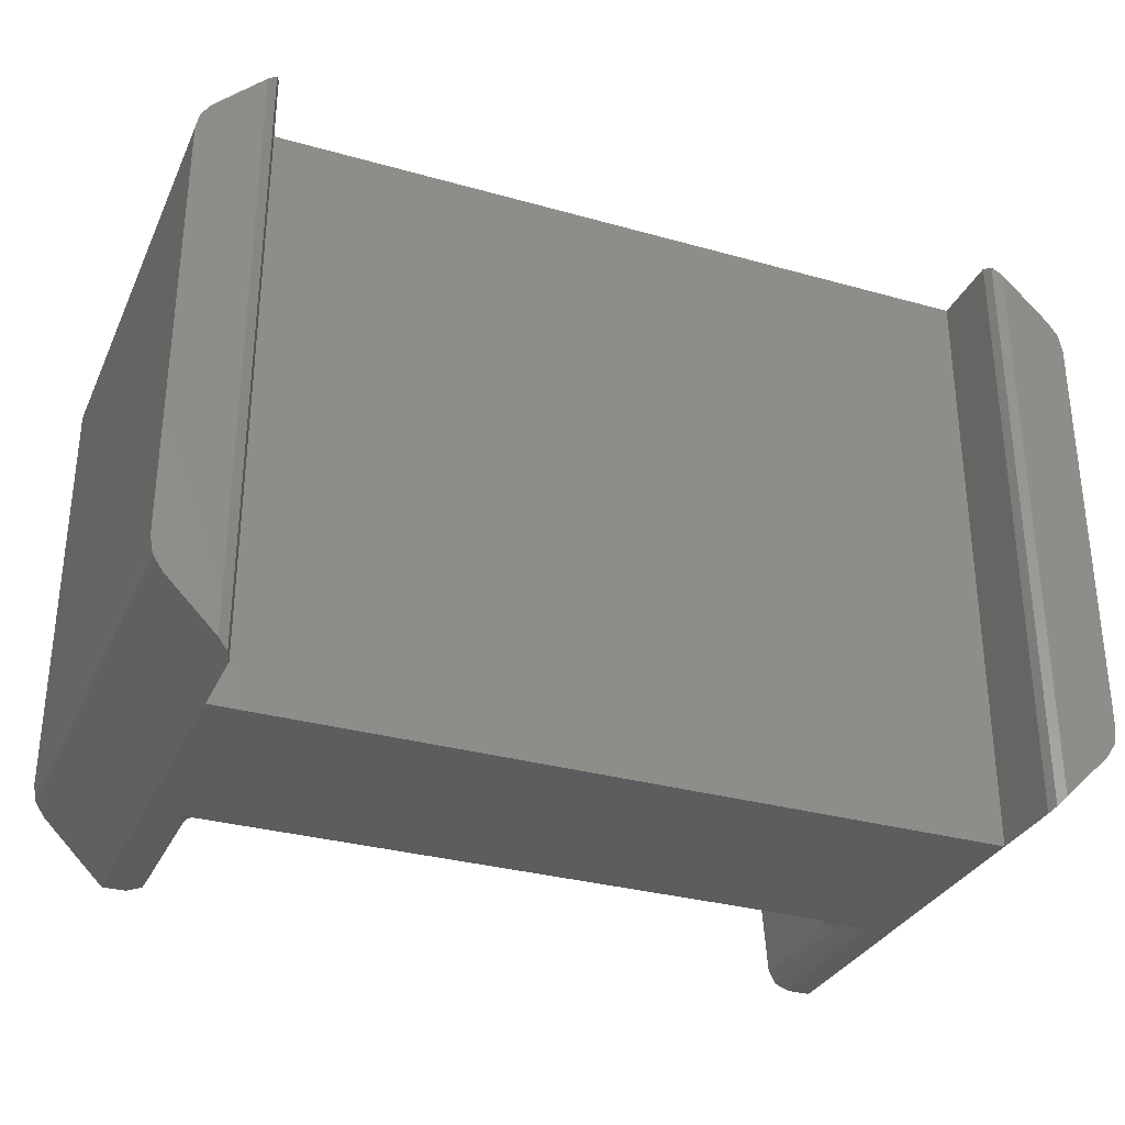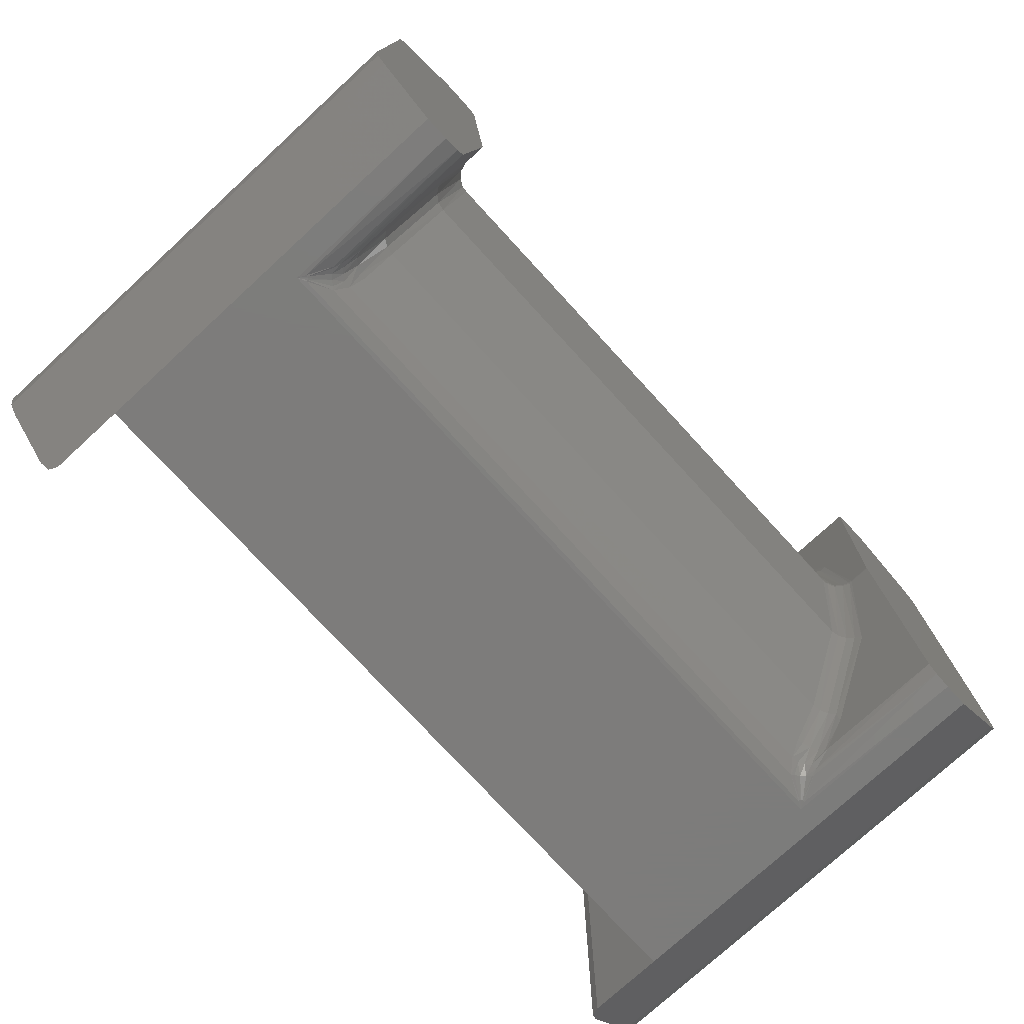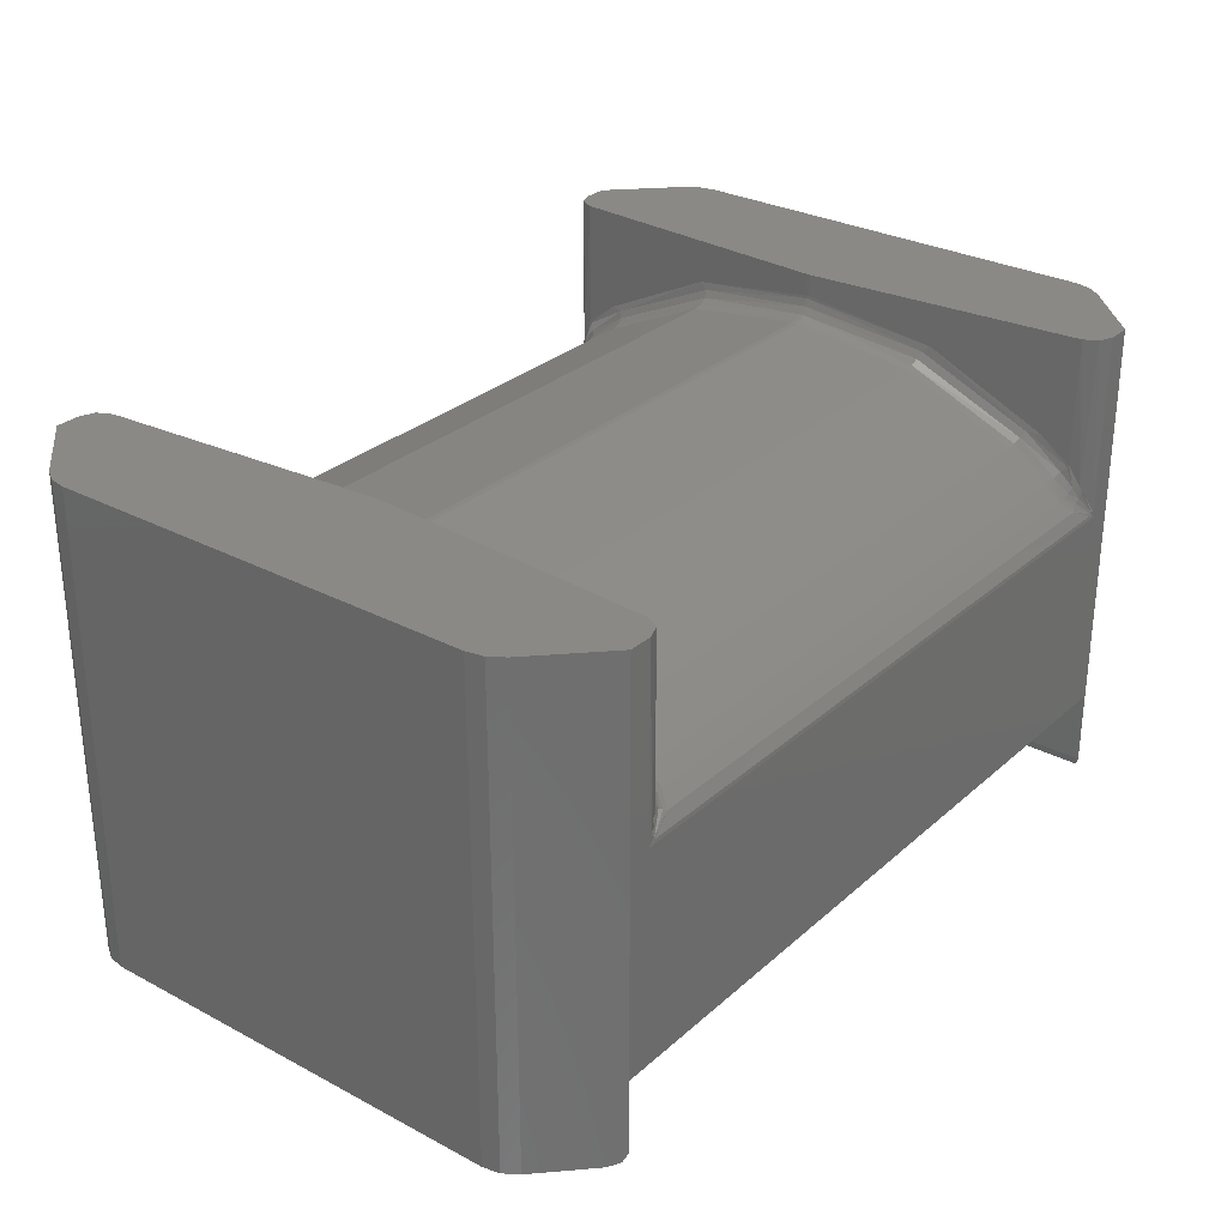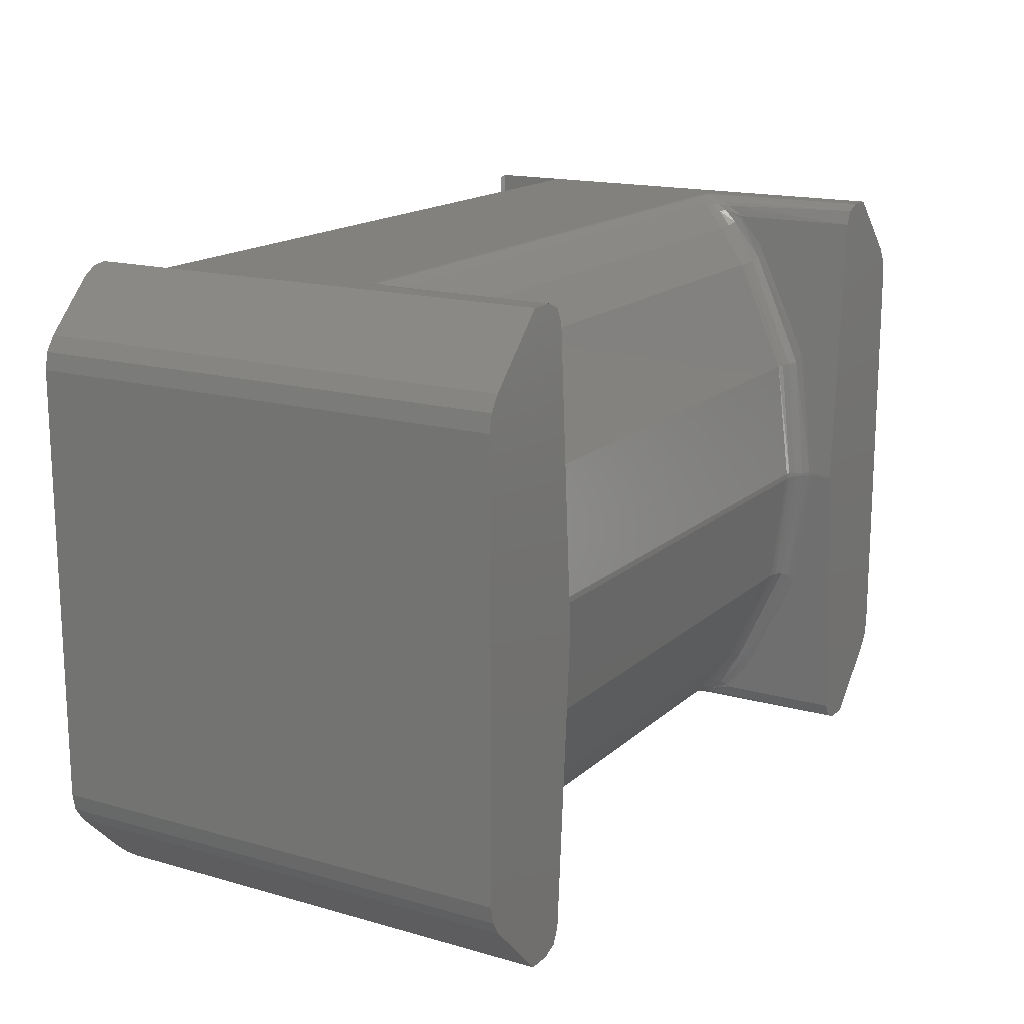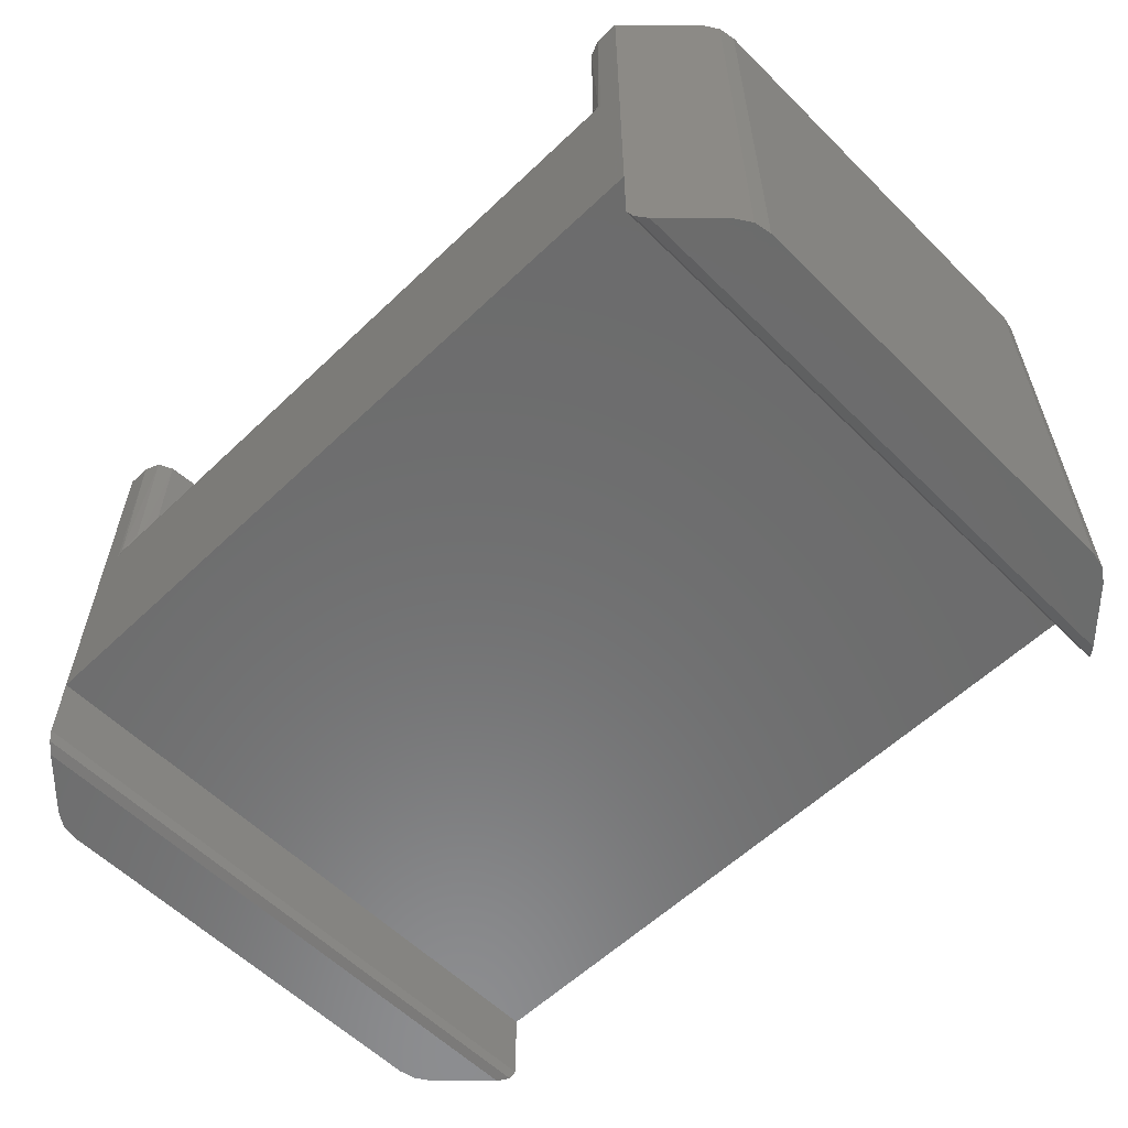
<metadata>
{"format":"stl","ext":"stl","renderer":"f3d","projection":"perspective","resolution":1024,"background":"white","views":[{"elev":-31.6,"azim":158.3,"up":"+Y"},{"elev":-75.9,"azim":-47.4,"up":"+Y"},{"elev":29.3,"azim":-52.0,"up":"+Z"},{"elev":16.2,"azim":-59.6,"up":"+Y"},{"elev":-58.2,"azim":44.5,"up":"+Z"}]}
</metadata>
<code>
# stl→obj: 222 verts, 456 faces
v -8.5 -7 2
v -9.907 -5.593 -1.48e-16
v -8.8 -6.7 3.516e-16
v -8.5 -7 11
v -9.907 -5.593 11
v -8.588 -6.912 0.08744
v -8.5 -7 0.299
v -8.5 -7 0.3
v -8.8 6.7 5.551e-17
v -8.5 7 2
v -8.5 7 0.3
v -9.907 5.593 11
v -8.5 7 11
v -8.588 6.912 0.08744
v -8.5 7 0.299
v -9.907 5.593 -2.961e-16
v -10.12 5.268 11
v -10.12 5.268 0
v -10.2 4.886 -2.22e-16
v -10.2 4.886 11
v -10.2 -4.886 11
v -10.2 -4.886 -2.22e-16
v -10.12 -5.268 -4.441e-16
v -10.12 -5.268 11
v 8.5 -7 11
v 7.966 -7 11
v 7.966 -7 6.797
v -7.966 -7 6.797
v -7.966 -7 11
v 8.5 -7 2
v -7.467 6.536 11
v -7.625 -6.866 11
v -7.467 -6.536 11
v -7.003 -0.03562 11
v -7.001 6.035e-16 11
v -7.003 0.03562 11
v -7.625 6.866 11
v -7.966 7 11
v -7.966 7 6.797
v 7.966 7 6.797
v 8.5 7 2
v 7.966 7 11
v 8.5 7 11
v 7.557 -6.789 7.632
v 7.467 -6.536 11
v 7.467 -6.536 8.091
v 7.884 -6.993 6.96
v 7.625 -6.866 11
v 7.613 -6.855 7.502
v 7.781 -6.991 6.889
v 7.26 -6.855 7.149
v -7.26 -6.855 7.149
v -7.781 -6.991 6.889
v -7.874 -6.991 6.981
v -7.613 -6.855 7.502
v -7.557 -6.789 7.632
v -7.467 -6.536 8.091
v 8.8 -6.7 5.551e-17
v 8.5 -7 0.3
v 9.907 -5.593 11
v 8.588 -6.912 0.08744
v 8.5 -7 0.299
v 9.907 -5.593 -2.961e-16
v 10.2 -4.886 11
v 10.2 4.886 11
v 7.003 0.03562 11
v 10.12 5.268 11
v 9.907 5.593 11
v 7.625 6.866 11
v 7.467 6.536 11
v 7.001 3.678e-14 11
v 7.003 -0.03562 11
v 10.12 -5.268 11
v -7.417 -5.832 8.636
v -7.22 -3.077 10.01
v -7.003 -0.03562 10.5
v -7.003 0.03562 10.5
v -7.22 3.077 10.01
v -7.417 5.832 8.636
v -7.467 6.536 8.091
v -7.546 6.772 7.665
v -7.613 6.855 7.502
v -7.884 6.993 6.96
v 7.884 6.993 6.96
v 7.546 6.772 7.665
v 7.467 6.536 8.091
v 7.613 6.855 7.502
v 9.907 5.593 -1.48e-16
v 8.8 6.7 3.516e-16
v 8.588 6.912 0.08744
v 8.5 7 0.299
v 8.5 7 0.3
v -7.781 6.991 6.889
v -7.26 6.855 7.149
v 7.26 6.855 7.149
v 7.781 6.991 6.889
v 7.099 -6.254 7.727
v 6.968 -6.248 7.709
v 7.066 -6.595 7.401
v 7.335 -6.823 7.193
v 7.233 -6.62 7.41
v 7.435 -6.801 7.271
v 7.526 -6.807 7.367
v 7.36 -6.629 7.495
v 7.595 -6.839 7.468
v 7.46 -6.494 8.041
v 7.462 -6.672 7.6
v 7.398 -6.389 7.911
v 7.267 -6.3 7.796
v 7.787 -6.986 6.924
v 7.838 -6.986 6.975
v 7.813 -6.984 6.95
v 7.22 -3.077 10.01
v 7.003 -0.03562 10.5
v 7.417 -5.832 8.636
v -7.838 -6.986 6.975
v -7.526 -6.807 7.367
v -7.595 -6.839 7.468
v -7.787 -6.986 6.924
v -7.335 -6.823 7.193
v -7.435 -6.801 7.271
v -7.813 -6.984 6.95
v 6.902 -5.371 8.37
v -6.902 -5.371 8.37
v -6.968 -6.248 7.709
v 6.712 -2.84 9.574
v -6.504 -0.06774 10
v -6.712 -2.84 9.574
v 6.504 0.06774 10
v -6.712 2.84 9.574
v -6.504 0.06774 10
v 6.968 6.248 7.709
v -6.968 6.248 7.709
v -6.902 5.371 8.37
v 7.045 6.552 7.441
v -7.045 6.552 7.441
v 6.712 2.84 9.574
v 6.902 5.371 8.37
v 6.504 -0.06774 10
v -7.066 -6.595 7.401
v -7.233 -6.62 7.41
v -7.36 -6.629 7.495
v -7.462 -6.672 7.6
v -7.46 -6.494 8.041
v -7.267 -6.3 7.796
v -7.398 -6.389 7.911
v -7.099 -6.254 7.727
v 10.12 -5.268 0
v 10.2 -4.886 -2.22e-16
v 10.2 4.886 -2.22e-16
v 10.12 5.268 -2.22e-16
v 7.417 5.832 8.636
v 7.22 3.077 10.01
v 7.003 0.03562 10.5
v -7.248 -5.432 8.498
v -7.089 -5.382 8.407
v -6.9 -2.838 9.613
v -7.061 -2.859 9.717
v -7.357 -5.513 8.631
v -7.17 -2.898 9.871
v -6.998 -0.03548 10.43
v -6.81 -0.04661 10.11
v -6.941 -0.03836 10.26
v -6.639 -0.05824 10.02
v -6.81 0.04661 10.11
v -6.998 0.03548 10.43
v -6.639 0.05824 10.02
v -6.941 0.03836 10.26
v -6.9 2.838 9.613
v -7.089 5.382 8.407
v -7.248 5.432 8.498
v -7.061 2.859 9.717
v -7.357 5.513 8.631
v -7.17 2.898 9.871
v -7.099 6.254 7.727
v -7.267 6.3 7.796
v -7.398 6.389 7.911
v -7.46 6.494 8.041
v -7.335 6.823 7.193
v -7.234 6.62 7.41
v -7.435 6.801 7.271
v -7.526 6.807 7.367
v -7.36 6.629 7.494
v -7.595 6.839 7.468
v -7.462 6.672 7.6
v -7.787 6.986 6.924
v -7.838 6.986 6.975
v -7.813 6.984 6.95
v 7.838 6.986 6.975
v 7.526 6.807 7.367
v 7.595 6.839 7.468
v 7.787 6.986 6.924
v 7.335 6.823 7.193
v 7.435 6.801 7.271
v 7.813 6.984 6.95
v 7.234 6.62 7.41
v 7.36 6.629 7.494
v 7.462 6.672 7.6
v 7.46 6.494 8.041
v 7.267 6.3 7.796
v 7.398 6.389 7.911
v 7.099 6.254 7.727
v 6.9 -2.838 9.613
v 7.089 -5.382 8.407
v 7.248 -5.432 8.498
v 7.061 -2.859 9.717
v 7.357 -5.513 8.631
v 7.17 -2.898 9.871
v 6.639 -0.05824 10.02
v 6.998 -0.03548 10.43
v 6.941 -0.03836 10.26
v 6.81 -0.04661 10.11
v 7.248 5.432 8.498
v 7.089 5.382 8.407
v 6.9 2.838 9.613
v 7.061 2.859 9.717
v 7.357 5.513 8.631
v 7.17 2.898 9.871
v 6.998 0.03548 10.43
v 6.81 0.04661 10.11
v 6.941 0.03836 10.26
v 6.639 0.05824 10.02
f 1 2 3
f 1 4 5
f 6 7 8
f 8 1 3
f 3 6 8
f 1 5 2
f 9 10 11
f 10 12 13
f 11 14 9
f 14 11 15
f 10 16 12
f 16 10 9
f 10 1 8
f 10 8 11
f 17 12 16
f 18 19 20
f 17 16 18
f 20 17 18
f 21 20 22
f 19 22 20
f 23 2 5
f 24 21 22
f 23 5 24
f 22 23 24
f 19 16 9
f 16 19 18
f 22 2 23
f 3 19 9
f 3 22 19
f 3 2 22
f 25 26 27
f 28 29 4
f 1 30 28
f 25 27 30
f 28 30 27
f 4 1 28
f 13 12 31
f 17 20 12
f 24 5 21
f 29 32 33
f 34 35 36
f 31 37 38
f 13 31 38
f 21 5 33
f 34 36 20
f 33 5 4
f 33 4 29
f 20 21 34
f 36 31 20
f 12 20 31
f 33 34 21
f 39 40 41
f 42 43 40
f 10 13 39
f 38 39 13
f 40 43 41
f 41 10 39
f 30 1 41
f 10 41 1
f 44 45 46
f 47 26 48
f 26 47 27
f 48 45 44
f 48 49 47
f 49 48 44
f 50 51 52
f 53 28 27
f 53 50 52
f 53 27 50
f 29 28 54
f 55 56 32
f 57 33 56
f 29 54 32
f 56 33 32
f 54 55 32
f 58 30 59
f 30 60 25
f 59 61 58
f 61 59 62
f 30 63 60
f 63 30 58
f 64 65 66
f 67 68 65
f 42 69 70
f 66 71 72
f 45 48 26
f 25 60 45
f 73 64 60
f 65 68 70
f 66 72 64
f 45 60 64
f 70 68 43
f 70 43 42
f 70 66 65
f 26 25 45
f 45 64 72
f 33 57 74
f 75 76 34
f 33 74 75
f 34 33 75
f 35 34 76
f 35 77 36
f 76 77 35
f 36 77 78
f 79 80 31
f 36 78 31
f 78 79 31
f 31 80 81
f 82 83 37
f 39 38 83
f 31 81 37
f 83 38 37
f 81 82 37
f 84 42 40
f 85 70 69
f 70 85 86
f 69 42 84
f 69 87 85
f 87 69 84
f 41 88 89
f 41 43 68
f 90 91 92
f 92 41 89
f 89 90 92
f 41 68 88
f 40 39 93
f 94 95 96
f 40 93 96
f 93 94 96
f 30 41 92
f 30 92 59
f 97 98 99
f 51 100 101
f 102 103 104
f 105 49 44
f 46 106 107
f 108 109 104
f 101 104 109
f 104 107 108
f 97 99 109
f 102 104 101
f 46 107 44
f 108 107 106
f 99 51 101
f 103 105 44
f 101 100 102
f 109 99 101
f 107 104 103
f 103 44 107
f 100 51 110
f 50 27 27
f 27 27 47
f 27 47 27
f 105 103 111
f 102 100 110
f 112 110 27
f 111 112 27
f 50 27 27
f 111 103 112
f 111 27 47
f 111 47 49
f 51 50 110
f 103 102 112
f 105 111 49
f 50 27 110
f 110 112 102
f 113 72 114
f 115 46 45
f 45 72 113
f 45 113 115
f 53 28 28
f 54 28 28
f 28 54 28
f 116 117 118
f 119 120 121
f 119 53 52
f 28 119 122
f 28 122 116
f 116 54 28
f 122 117 116
f 120 119 52
f 121 117 122
f 53 28 28
f 116 118 55
f 122 119 121
f 55 54 116
f 28 53 119
f 123 124 125
f 126 127 128
f 129 130 131
f 132 133 134
f 135 94 136
f 94 135 95
f 134 137 138
f 131 139 129
f 128 123 126
f 140 99 98
f 140 52 51
f 98 123 125
f 137 130 129
f 133 135 136
f 127 139 131
f 51 99 140
f 132 135 133
f 123 128 124
f 134 138 132
f 98 125 140
f 130 137 134
f 127 126 139
f 141 120 52
f 142 117 121
f 56 55 118
f 143 144 57
f 142 145 146
f 140 125 147
f 145 142 141
f 146 143 142
f 140 141 52
f 143 117 142
f 146 144 143
f 145 141 140
f 141 121 120
f 143 57 56
f 121 141 142
f 145 140 147
f 56 118 117
f 117 143 56
f 73 60 63
f 148 149 73
f 64 73 149
f 63 148 73
f 149 63 58
f 63 149 148
f 150 88 151
f 150 149 58
f 150 89 88
f 89 150 58
f 151 88 67
f 68 67 88
f 150 151 67
f 67 65 150
f 152 70 86
f 153 154 66
f 153 70 152
f 153 66 70
f 66 154 71
f 114 72 71
f 114 71 154
f 149 150 64
f 65 64 150
f 155 156 157
f 158 155 157
f 159 155 158
f 160 159 158
f 124 147 125
f 155 146 145
f 74 57 144
f 161 76 75
f 158 162 163
f 128 127 164
f 128 157 156
f 145 156 155
f 146 155 159
f 156 147 124
f 160 161 75
f 157 162 158
f 164 157 128
f 128 156 124
f 164 162 157
f 156 145 147
f 159 75 74
f 163 160 158
f 159 74 144
f 159 160 75
f 146 159 144
f 160 163 161
f 131 164 127
f 165 163 162
f 166 76 161
f 76 166 77
f 162 167 165
f 167 164 131
f 164 167 162
f 168 161 163
f 163 165 168
f 166 161 168
f 169 170 171
f 169 171 172
f 172 171 173
f 172 173 174
f 167 131 130
f 134 133 175
f 176 177 171
f 178 80 79
f 78 77 166
f 168 165 172
f 170 169 130
f 171 170 176
f 173 171 177
f 167 130 169
f 178 79 173
f 168 172 174
f 176 170 175
f 178 173 177
f 130 134 170
f 166 168 174
f 169 172 165
f 134 175 170
f 167 169 165
f 79 78 173
f 78 166 174
f 78 174 173
f 175 133 136
f 94 179 180
f 181 182 183
f 184 82 81
f 80 178 185
f 177 176 183
f 180 183 176
f 183 185 177
f 175 136 176
f 181 183 180
f 80 185 81
f 177 185 178
f 136 94 180
f 182 184 81
f 180 179 181
f 176 136 180
f 185 183 182
f 182 81 185
f 179 94 186
f 93 39 39
f 39 39 83
f 39 83 39
f 184 182 187
f 181 179 186
f 188 186 39
f 187 188 39
f 93 39 39
f 187 182 188
f 187 39 83
f 187 83 82
f 94 93 186
f 182 181 188
f 184 187 82
f 93 39 186
f 186 188 181
f 96 40 40
f 84 40 40
f 40 84 40
f 189 190 191
f 192 193 194
f 192 96 95
f 40 192 195
f 40 195 189
f 189 84 40
f 195 190 189
f 193 192 95
f 194 190 195
f 96 40 40
f 189 191 87
f 195 192 194
f 87 84 189
f 40 96 192
f 196 193 95
f 197 190 194
f 85 87 191
f 198 199 86
f 197 200 201
f 135 132 202
f 200 197 196
f 201 198 197
f 135 196 95
f 198 190 197
f 201 199 198
f 200 196 135
f 196 194 193
f 198 86 85
f 194 196 197
f 200 135 202
f 85 191 190
f 190 198 85
f 203 204 205
f 203 205 206
f 206 205 207
f 206 207 208
f 209 139 126
f 123 98 97
f 109 108 205
f 106 46 115
f 113 114 210
f 211 212 206
f 204 203 126
f 205 204 109
f 207 205 108
f 209 126 203
f 106 115 207
f 211 206 208
f 109 204 97
f 106 207 108
f 126 123 204
f 210 211 208
f 203 206 212
f 123 97 204
f 209 203 212
f 115 113 207
f 113 210 208
f 113 208 207
f 213 214 215
f 216 213 215
f 217 213 216
f 218 217 216
f 138 202 132
f 213 201 200
f 152 86 199
f 219 154 153
f 216 220 221
f 137 129 222
f 137 215 214
f 200 214 213
f 201 213 217
f 214 202 138
f 218 219 153
f 215 220 216
f 222 215 137
f 137 214 138
f 222 220 215
f 214 200 202
f 217 153 152
f 221 218 216
f 217 152 199
f 217 218 153
f 201 217 199
f 218 221 219
f 139 222 129
f 212 221 220
f 210 154 219
f 154 210 114
f 220 209 212
f 209 222 139
f 222 209 220
f 211 219 221
f 221 212 211
f 210 219 211
f 14 6 3
f 11 8 7
f 6 14 15
f 14 3 9
f 15 7 6
f 15 11 7
f 61 90 89
f 59 92 91
f 90 61 62
f 61 89 58
f 62 91 90
f 62 59 91

</code>
